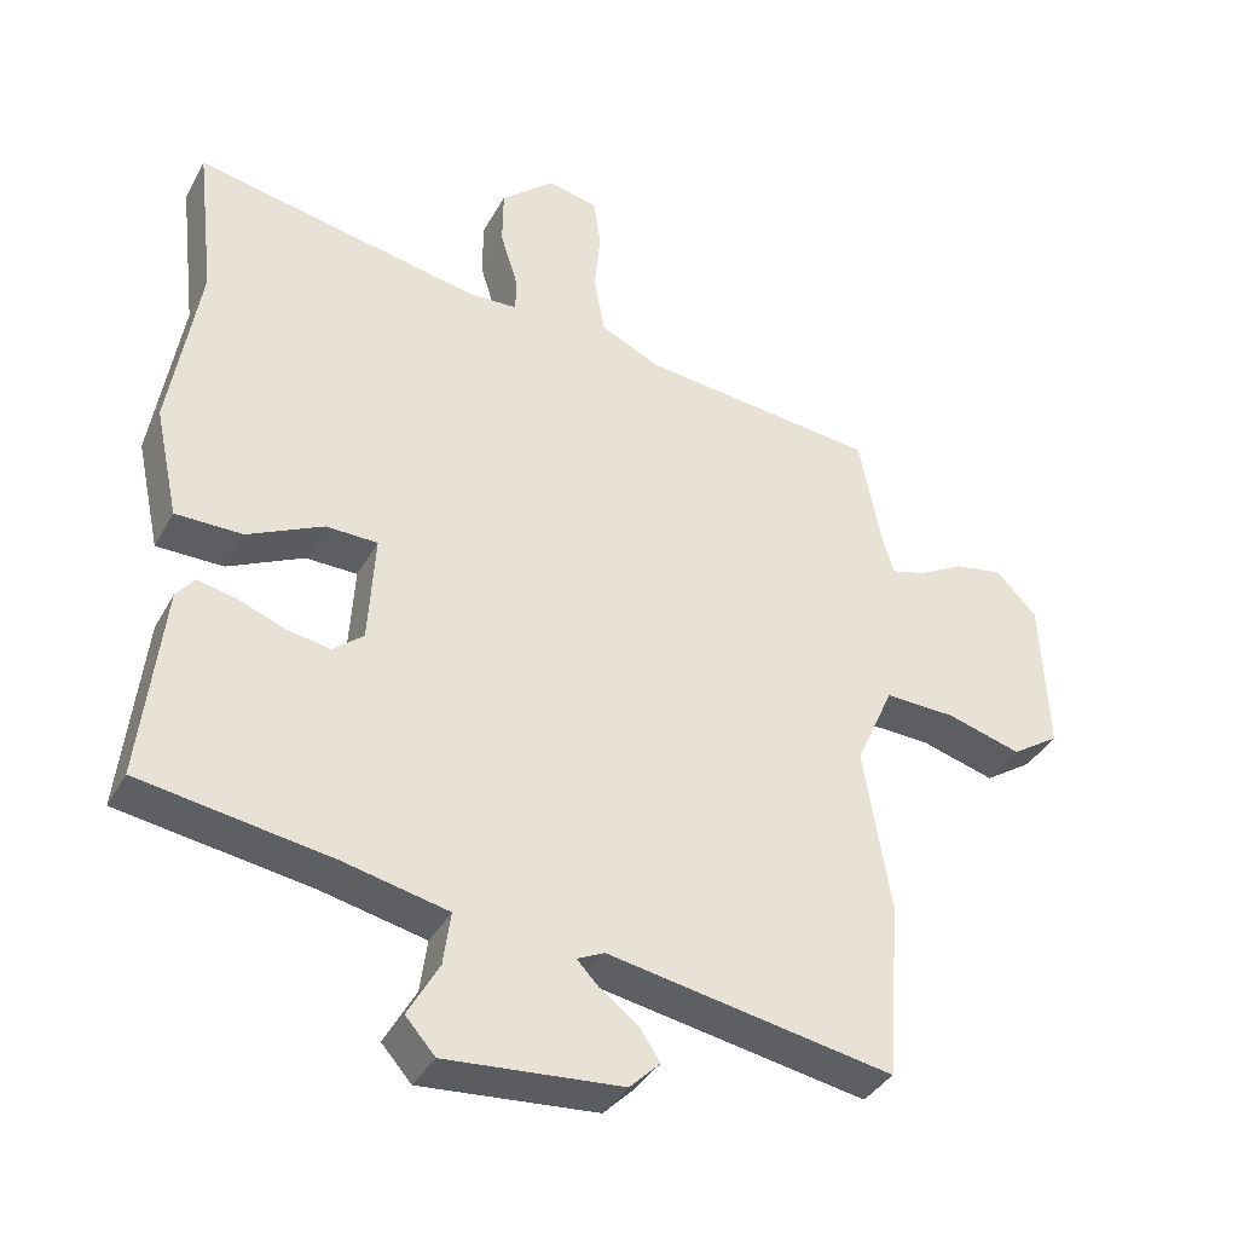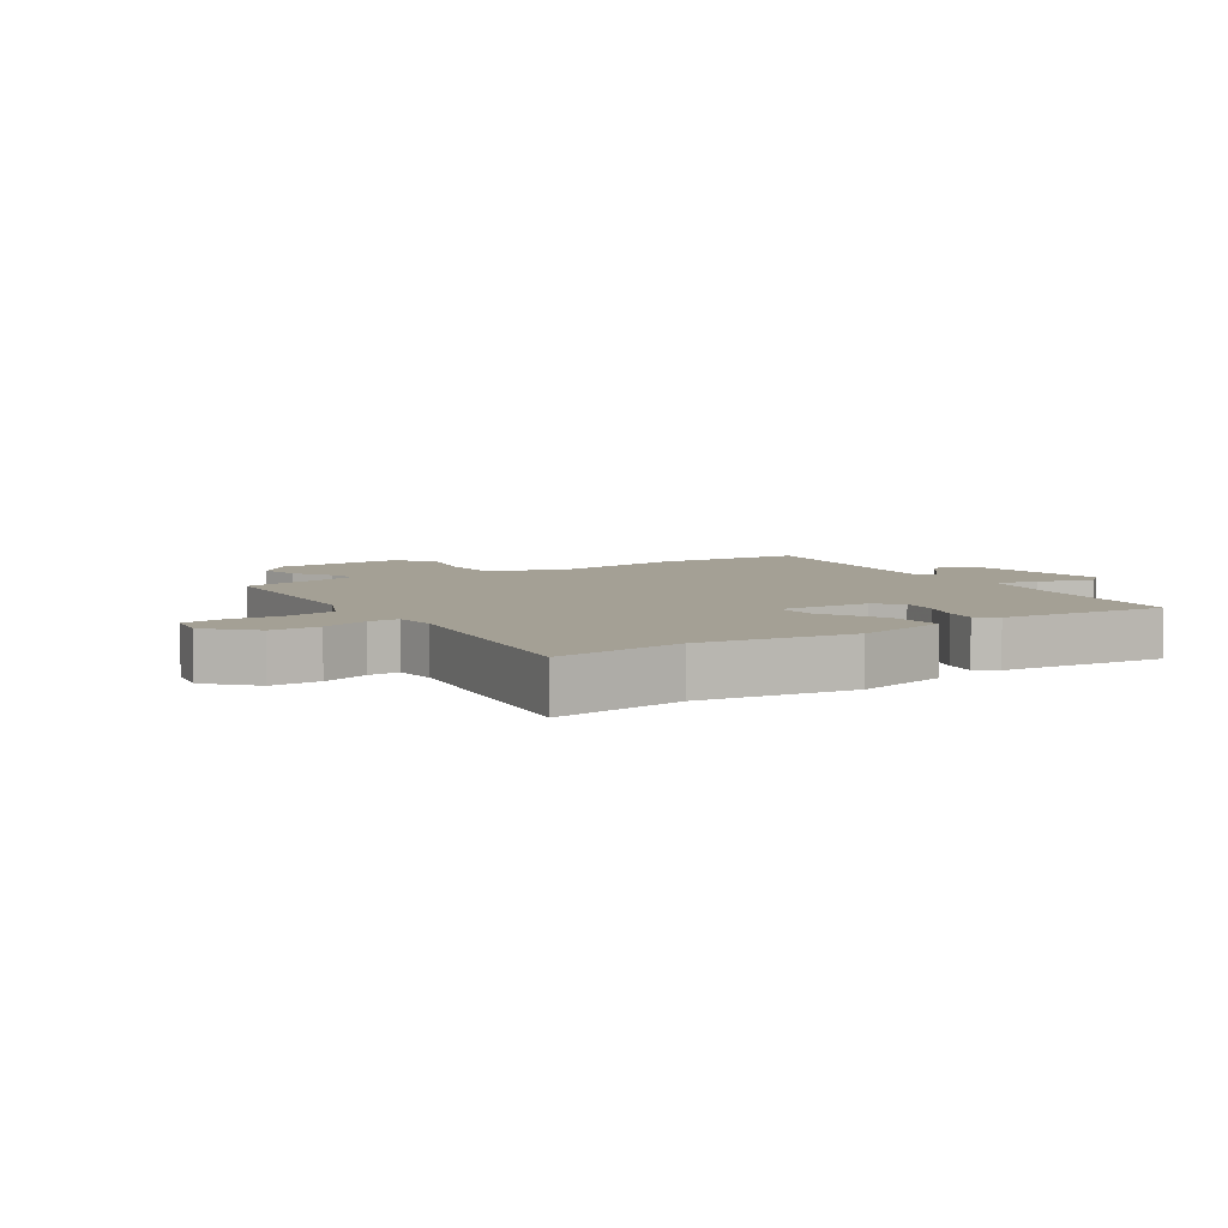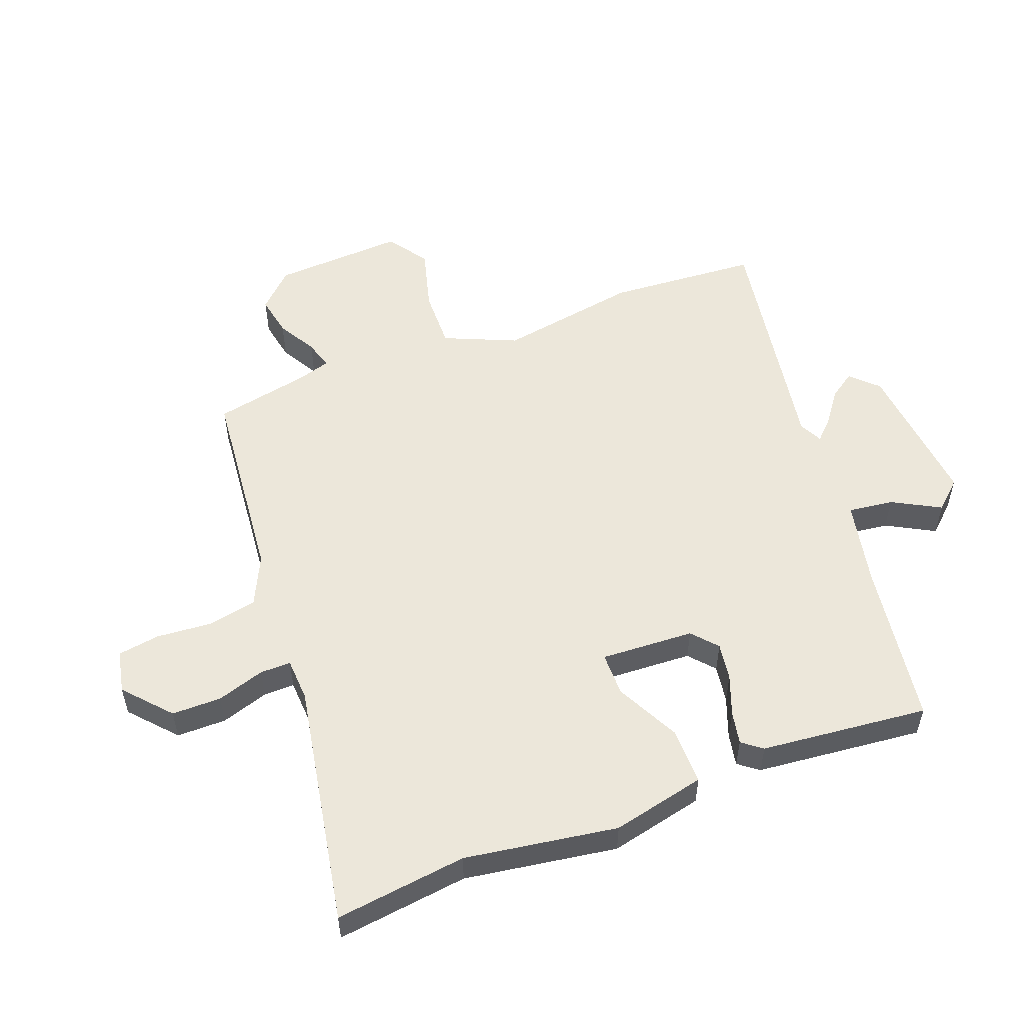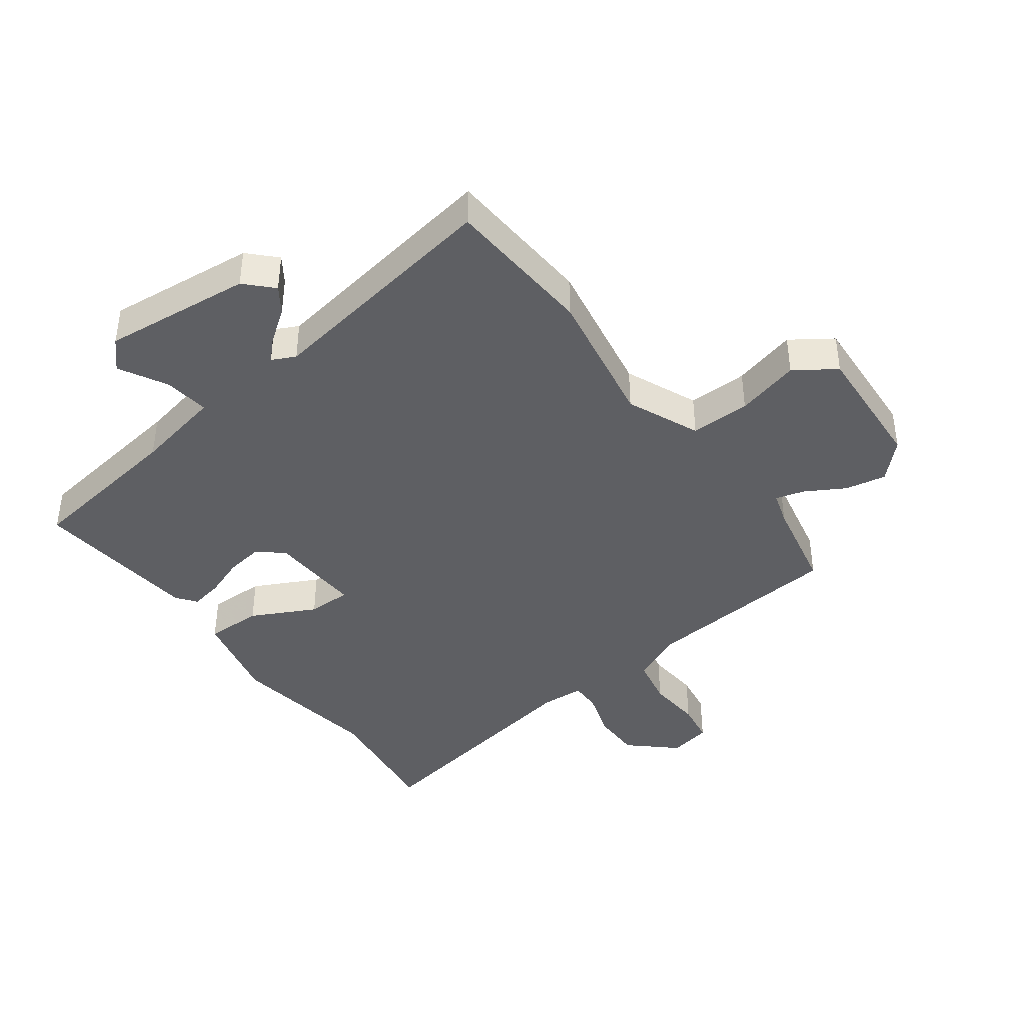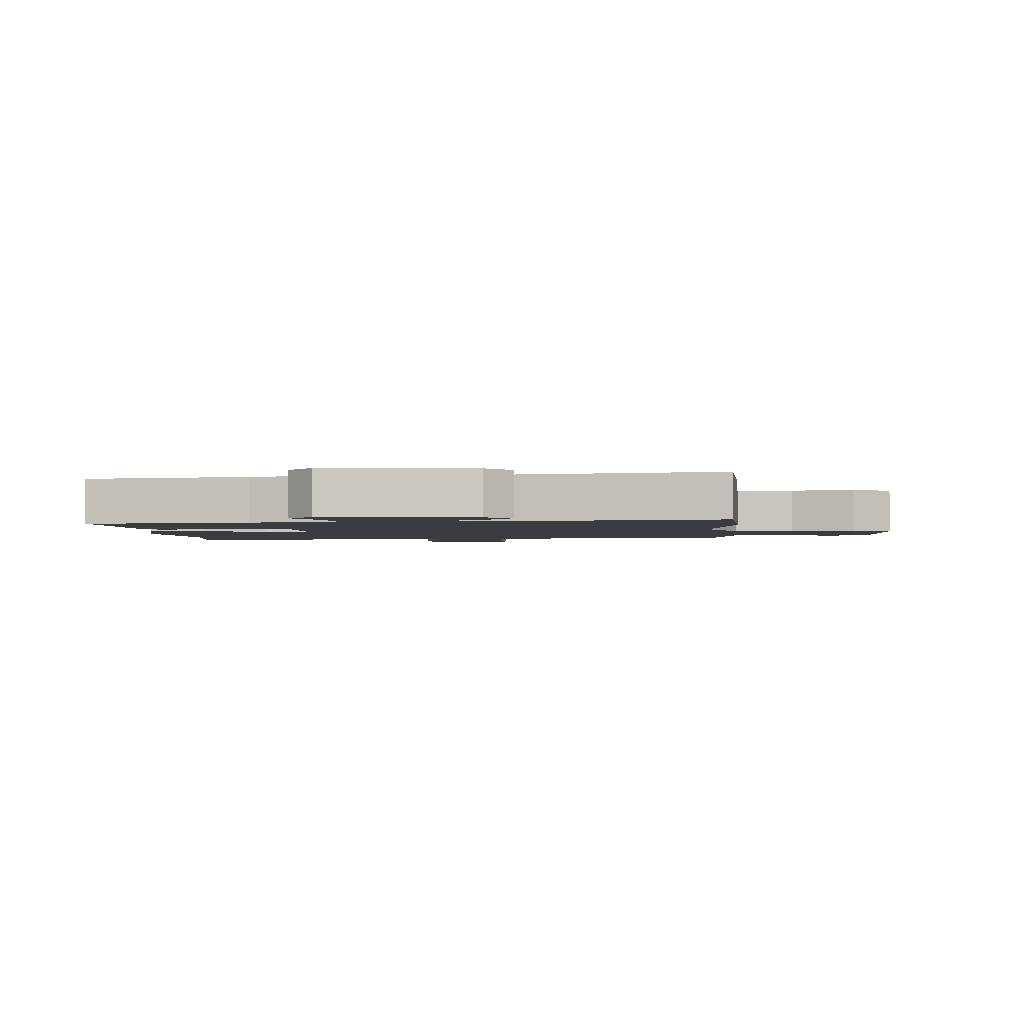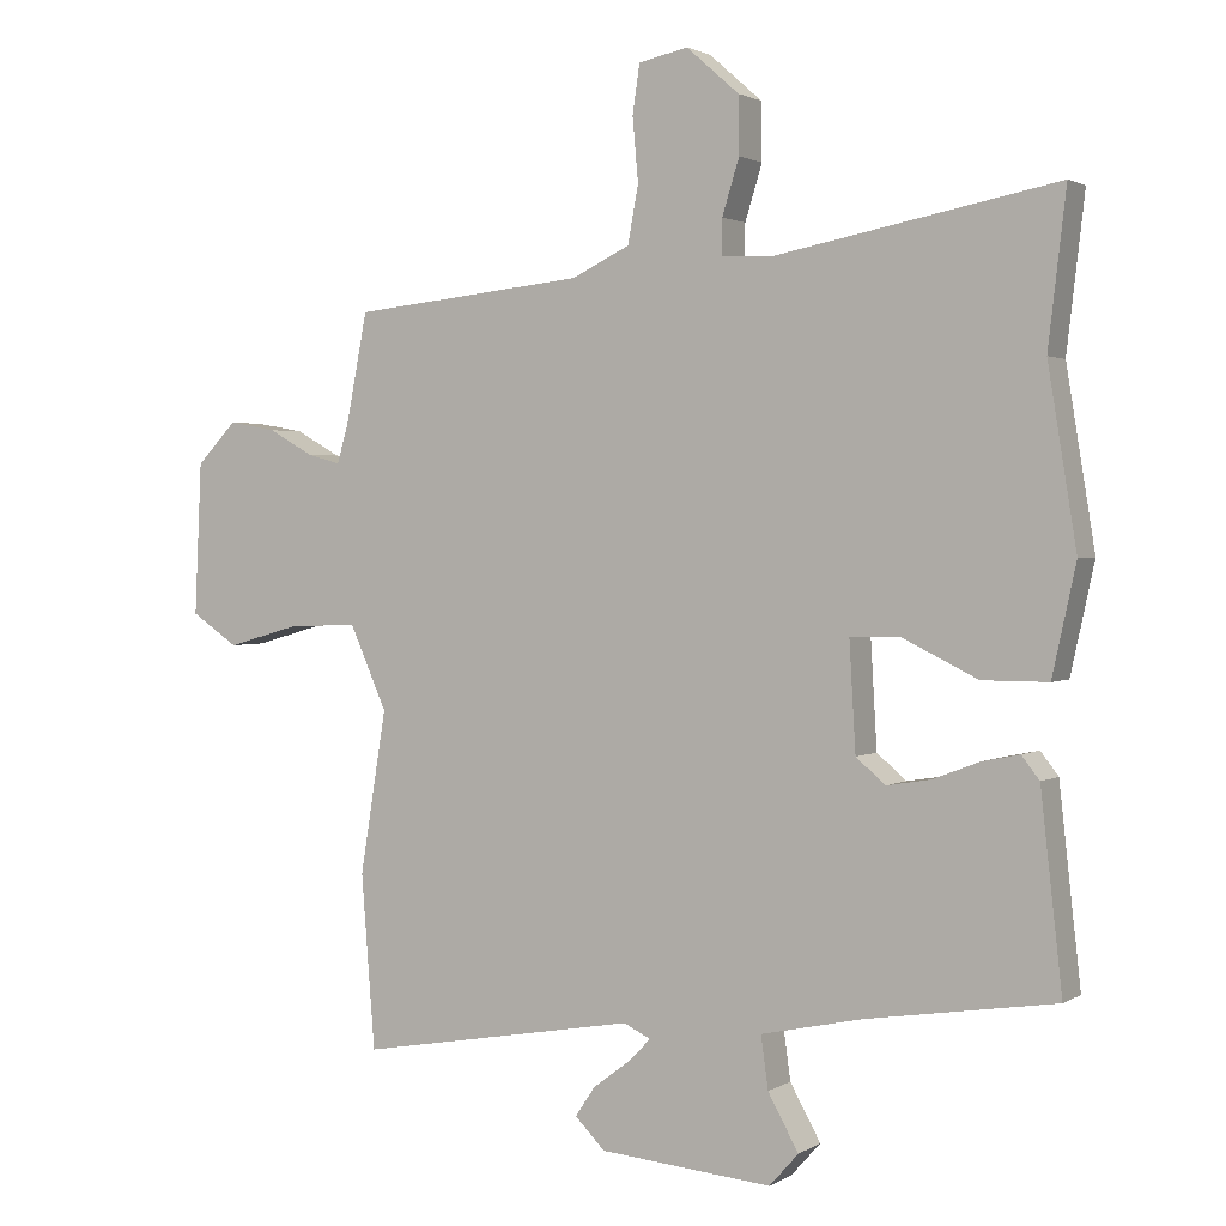
<metadata>
{"format":"obj","ext":"obj","renderer":"f3d","projection":"perspective","resolution":1024,"background":"white","views":[{"elev":-37.9,"azim":153.9,"up":"+Z"},{"elev":5.8,"azim":55.2,"up":"+Y"},{"elev":53.8,"azim":68.6,"up":"+Y"},{"elev":-41.0,"azim":-144.3,"up":"+Y"},{"elev":-2.2,"azim":-177.0,"up":"+Y"},{"elev":1.8,"azim":27.8,"up":"+Z"}]}
</metadata>
<code>
v -0.503 0.07 0.422
v -0.176 0.07 0.456
v -0.095 0.07 0.495
v -0.08 0.07 0.575
v -0.088 0.07 0.664
v -0.078 0.07 0.732
v -0.009 0.07 0.747
v 0.065 0.07 0.682
v 0.066 0.07 0.602
v 0.042 0.07 0.525
v 0.042 0.07 0.475
v 0.112 0.07 0.472
v 0.506 0.07 0.548
v 0.481 0.07 0.335
v 0.521 0.07 0.089
v 0.488 0.07 -0.063
v 0.396 0.07 -0.063
v 0.292 0.07 -0.012
v 0.221 0.07 -0.013
v 0.23 0.07 -0.164
v 0.271 0.07 -0.199
v 0.332 0.07 -0.189
v 0.397 0.07 -0.164
v 0.45 0.07 -0.153
v 0.475 0.07 -0.185
v 0.505 0.07 -0.456
v 0.241 0.07 -0.497
v 0.099 0.07 -0.528
v 0.109 0.07 -0.601
v 0.152 0.07 -0.678
v 0.111 0.07 -0.724
v -0.131 0.07 -0.703
v -0.173 0.07 -0.661
v -0.145 0.07 -0.619
v -0.092 0.07 -0.579
v -0.062 0.07 -0.548
v -0.1 0.07 -0.53
v -0.492 0.07 -0.599
v -0.511 0.07 -0.355
v -0.474 0.07 -0.127
v -0.526 0.07 -0.01
v -0.623 0.07 -0.013
v -0.726 0.07 -0.042
v -0.792 0.07 0.002
v -0.782 0.07 0.216
v -0.726 0.07 0.274
v -0.659 0.07 0.262
v -0.596 0.07 0.227
v -0.549 0.07 0.214
v -0.533 0.07 0.268
v -0.503 0 0.422
v -0.176 0 0.456
v -0.095 0 0.495
v -0.08 0 0.575
v -0.088 0 0.664
v -0.078 0 0.732
v -0.009 0 0.747
v 0.065 0 0.682
v 0.066 0 0.602
v 0.042 0 0.525
v 0.042 0 0.475
v 0.112 0 0.472
v 0.506 0 0.548
v 0.481 0 0.335
v 0.521 0 0.089
v 0.488 0 -0.063
v 0.396 0 -0.063
v 0.292 0 -0.012
v 0.221 0 -0.013
v 0.23 0 -0.164
v 0.271 0 -0.199
v 0.332 0 -0.189
v 0.397 0 -0.164
v 0.45 0 -0.153
v 0.475 0 -0.185
v 0.505 0 -0.456
v 0.241 0 -0.497
v 0.099 0 -0.528
v 0.109 0 -0.601
v 0.152 0 -0.678
v 0.111 0 -0.724
v -0.131 0 -0.703
v -0.173 0 -0.661
v -0.145 0 -0.619
v -0.092 0 -0.579
v -0.062 0 -0.548
v -0.1 0 -0.53
v -0.492 0 -0.599
v -0.511 0 -0.355
v -0.474 0 -0.127
v -0.526 0 -0.01
v -0.623 0 -0.013
v -0.726 0 -0.042
v -0.792 0 0.002
v -0.782 0 0.216
v -0.726 0 0.274
v -0.659 0 0.262
v -0.596 0 0.227
v -0.549 0 0.214
v -0.533 0 0.268
f 45 46 47 48
f 45 48 49
f 42 43 44 45
f 41 42 45 49
f 40 41 49 50
f 37 38 39 40
f 36 37 40 50
f 32 33 34 35
f 32 35 36
f 29 30 31 32
f 28 29 32 36
f 27 28 36 50
f 22 23 24 25
f 21 22 25 26
f 20 21 26 27
f 15 16 17 18
f 14 15 18 19
f 12 13 14 19
f 11 12 19 20
f 7 8 9 10
f 7 10 11
f 4 5 6 7
f 3 4 7 11
f 2 3 11 20
f 20 27 50
f 1 2 20 50
f 98 97 96 95
f 99 98 95
f 95 94 93 92
f 99 95 92 91
f 100 99 91 90
f 90 89 88 87
f 100 90 87 86
f 85 84 83 82
f 86 85 82
f 82 81 80 79
f 86 82 79 78
f 100 86 78 77
f 75 74 73 72
f 76 75 72 71
f 77 76 71 70
f 68 67 66 65
f 69 68 65 64
f 69 64 63 62
f 70 69 62 61
f 60 59 58 57
f 61 60 57
f 57 56 55 54
f 61 57 54 53
f 70 61 53 52
f 100 77 70
f 100 70 52 51
f 1 51 52 2
f 2 52 53 3
f 3 53 54 4
f 4 54 55 5
f 5 55 56 6
f 6 56 57 7
f 7 57 58 8
f 8 58 59 9
f 9 59 60 10
f 10 60 61 11
f 11 61 62 12
f 12 62 63 13
f 13 63 64 14
f 14 64 65 15
f 15 65 66 16
f 16 66 67 17
f 17 67 68 18
f 18 68 69 19
f 19 69 70 20
f 20 70 71 21
f 21 71 72 22
f 22 72 73 23
f 23 73 74 24
f 24 74 75 25
f 25 75 76 26
f 26 76 77 27
f 27 77 78 28
f 28 78 79 29
f 29 79 80 30
f 30 80 81 31
f 31 81 82 32
f 32 82 83 33
f 33 83 84 34
f 34 84 85 35
f 35 85 86 36
f 36 86 87 37
f 37 87 88 38
f 38 88 89 39
f 39 89 90 40
f 40 90 91 41
f 41 91 92 42
f 42 92 93 43
f 43 93 94 44
f 44 94 95 45
f 45 95 96 46
f 46 96 97 47
f 47 97 98 48
f 48 98 99 49
f 49 99 100 50
f 50 100 51 1

</code>
